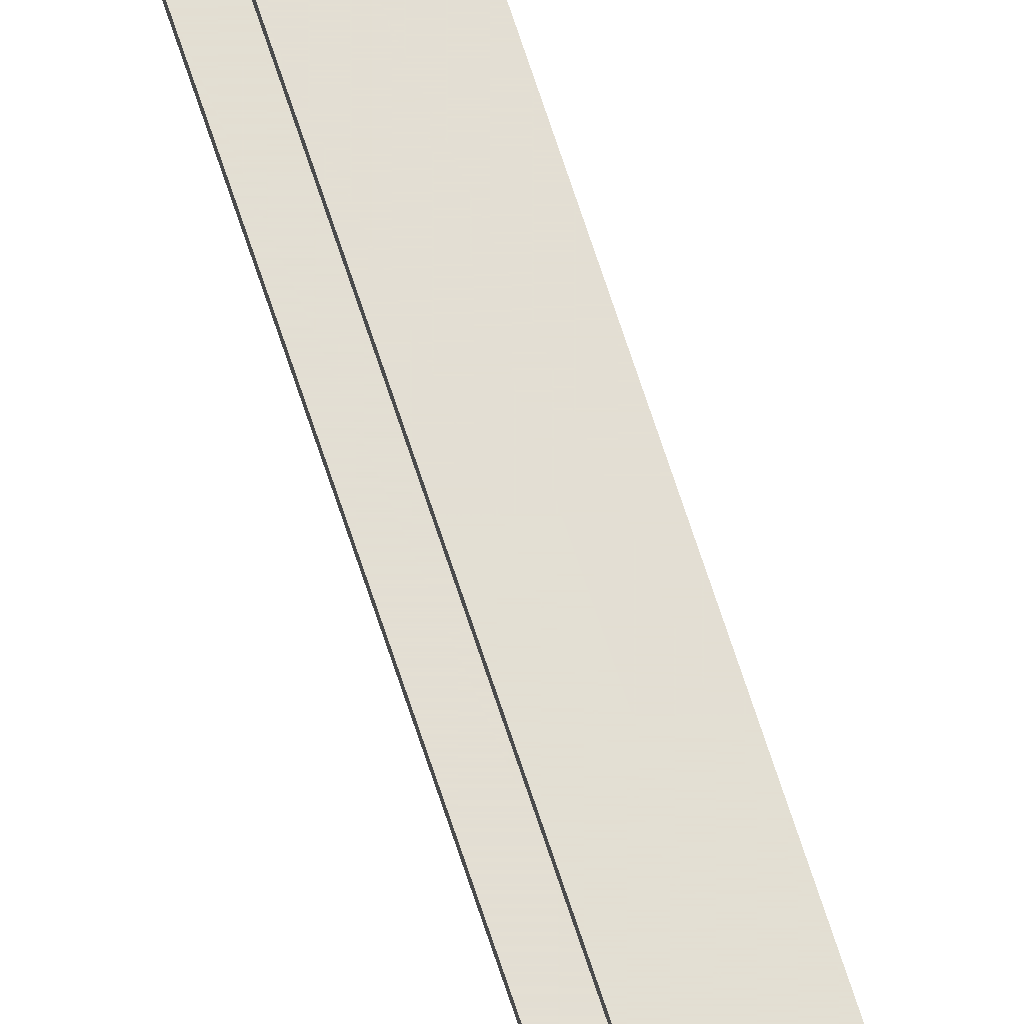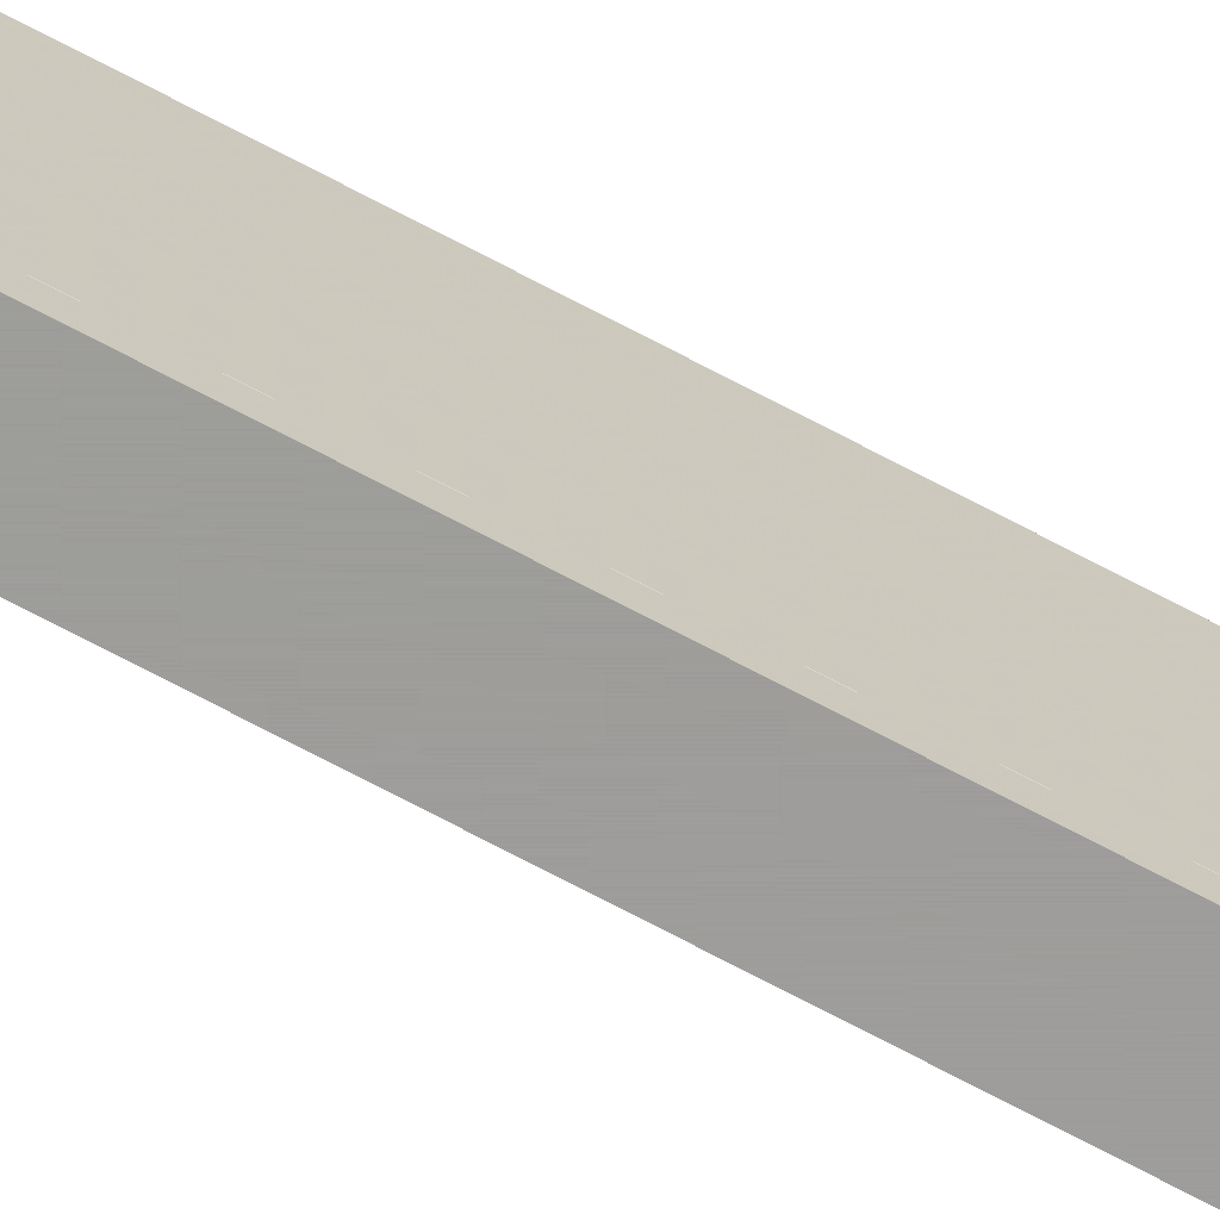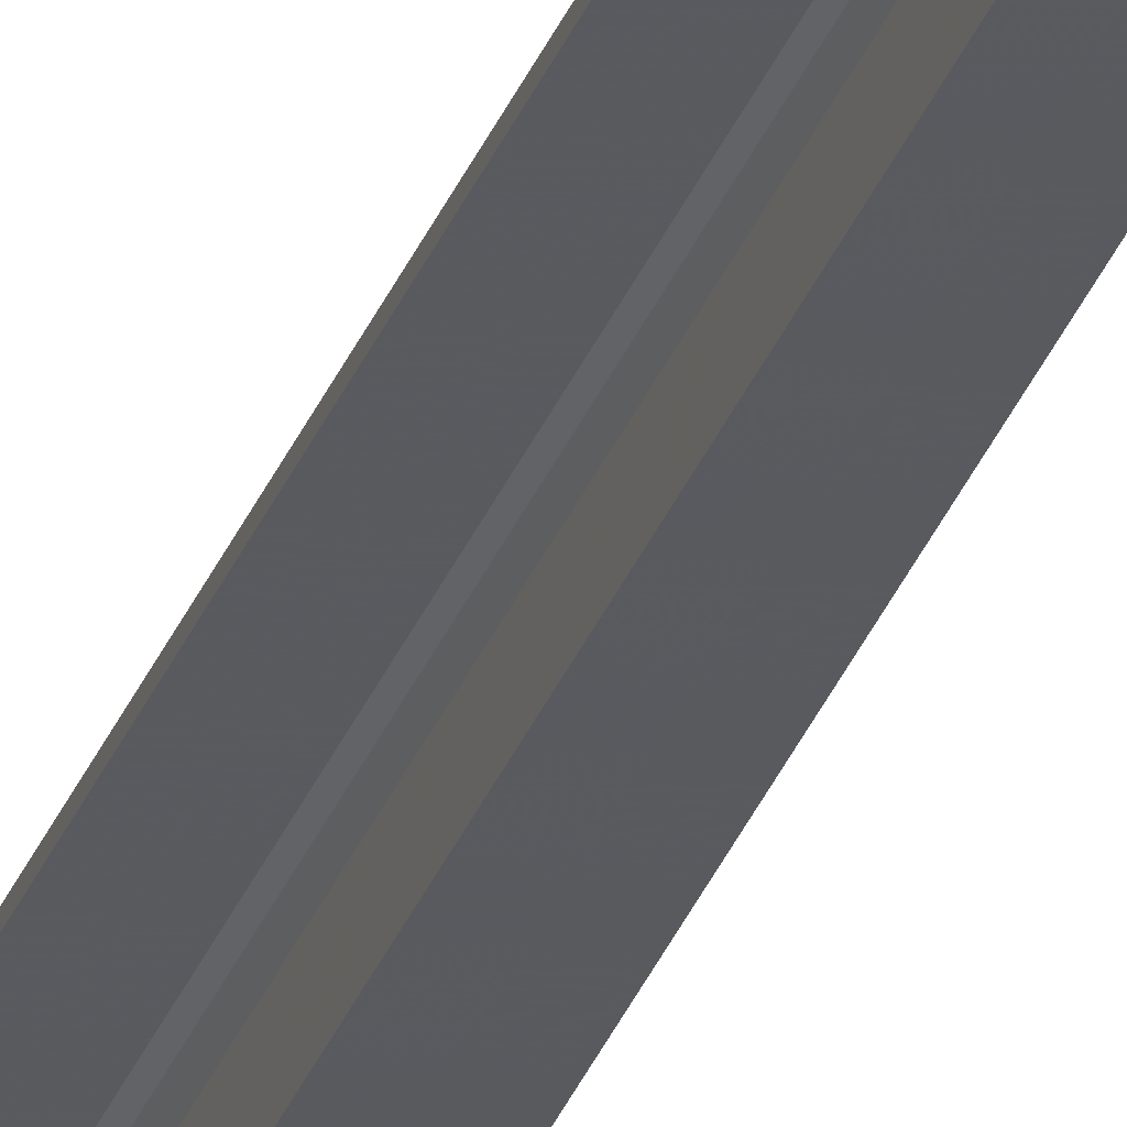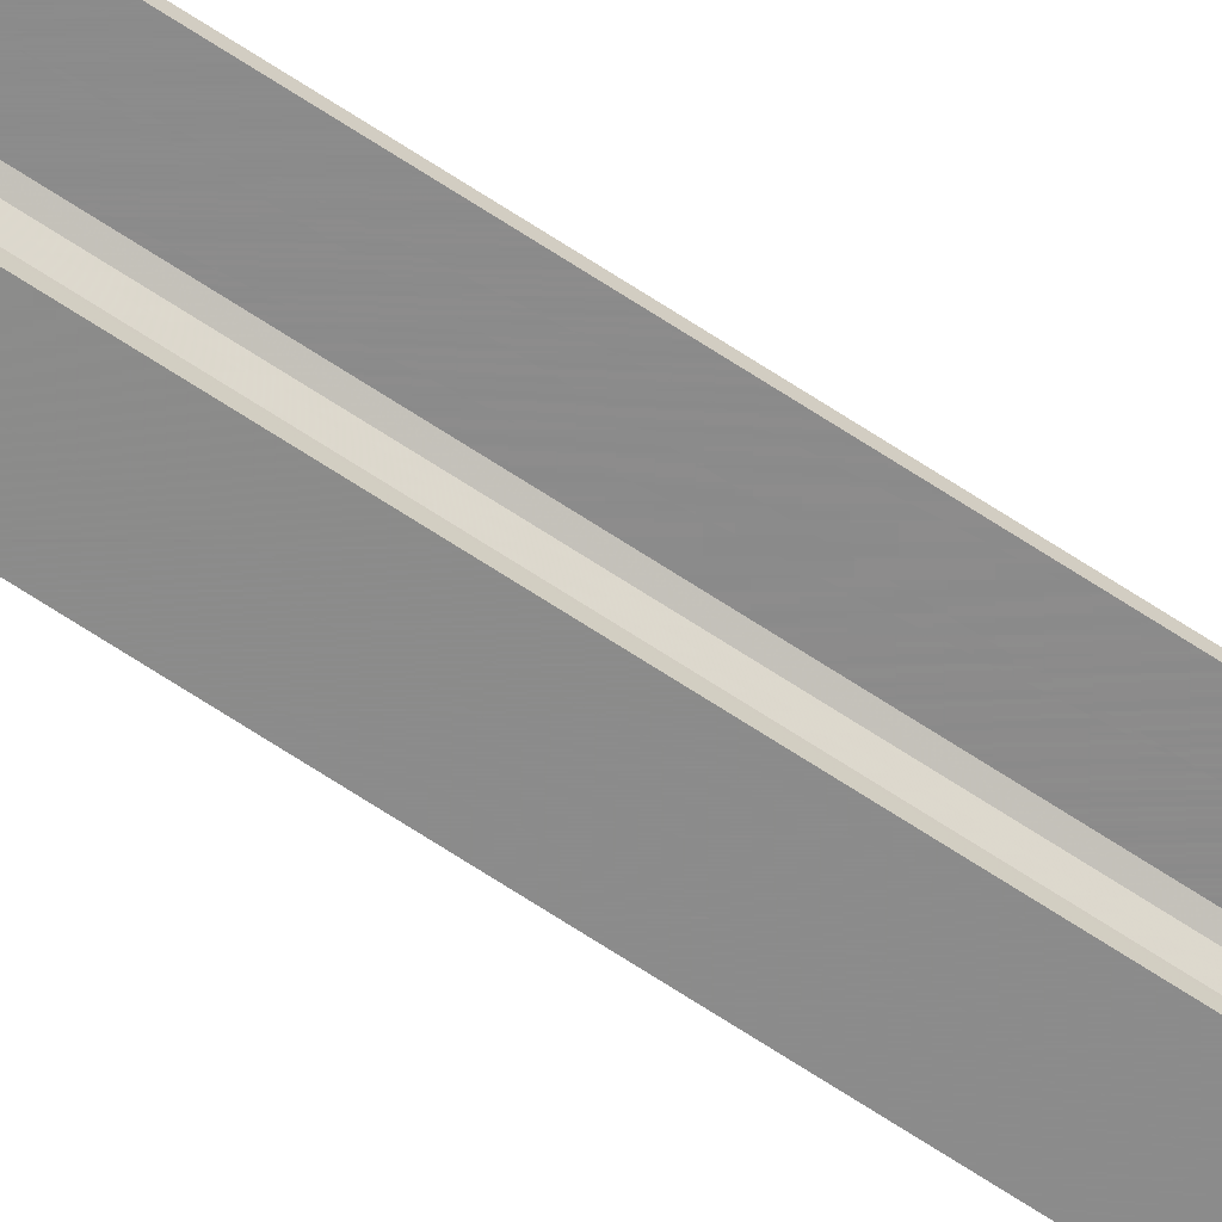
<metadata>
{"format":"obj","ext":"obj","renderer":"f3d","projection":"perspective","resolution":1024,"background":"white","views":[{"elev":67.2,"azim":162.2,"up":"+Z"},{"elev":-70.4,"azim":-118.1,"up":"+Z"},{"elev":-31.8,"azim":161.4,"up":"+Z"},{"elev":-63.9,"azim":55.7,"up":"+Z"}]}
</metadata>
<code>
o 624
v 2211 1855 14
v 2211 1855 13.99
v 2211 1855 13.99
v 2211 1855 14
v 2211 1855 13.98
v 2211 1855 13.97
v 2211 1876 13.97
v 2211 1855 13.97
v 2211 1876 13.74
v 2211 1855 13.74
v 2211 1876 13.72
v 2211 1876 13.74
v 2211 1876 14
v 2211 1855 14
v 2211 1855 14
v 2211 1855 13.99
v 2211 1876 13.99
v 2211 1876 14
v 2211 1876 13.99
v 2211 1876 13.99
v 2211 1855 13.99
v 2211 1855 14
v 2211 1876 14
v 2211 1855 13.71
v 2211 1855 13.98
v 2211 1876 13.99
v 2211 1876 14
v 2211 1876 13.98
v 2211 1876 13.97
v 2211 1855 13.98
v 2211 1876 13.97
v 2211 1876 13.98
v 2211 1855 13.71
v 2211 1876 13.71
v 2211 1876 13.72
v 2211 1876 13.71
v 2211 1855 13.71
v 2211 1876 13.71
v 2211 1855 13.72
v 2211 1855 13.72
v 2211 1855 13.71
v 2211 1876 13.71
v 2211 1876 13.72
v 2211 1855 13.72
v 2211 1876 13.72
v 2211 1876 13.72
v 2211 1855 13.72
v 2211 1876 13.72
v 2211 1876 13.71
v 2211 1855 13.72
v 2211 1855 13.72
v 2211 1855 13.74
v 2211 1876 13.72
v 2211 1855 13.72
v 2211 1876 13.71
v 2211 1876 13.74
f 1 2 3
f 4 5 2
f 4 6 5
f 7 5 6
f 8 9 7
f 9 8 10
f 10 11 12
f 1 13 14
f 15 16 1
f 1 17 18
f 19 13 18
f 19 16 20
f 21 17 3
f 19 22 3
f 23 22 18
f 23 24 15
f 25 26 21
f 20 27 19
f 28 27 20
f 29 27 28
f 20 30 28
f 30 31 32
f 33 27 34
f 34 35 36
f 36 37 38
f 39 35 40
f 39 37 41
f 33 42 41
f 39 42 43
f 36 44 41
f 45 44 43
f 40 46 47
f 48 49 45
f 24 44 50
f 24 50 51
f 46 52 51
f 24 51 52
f 53 54 45
f 45 55 53
f 53 55 56

</code>
